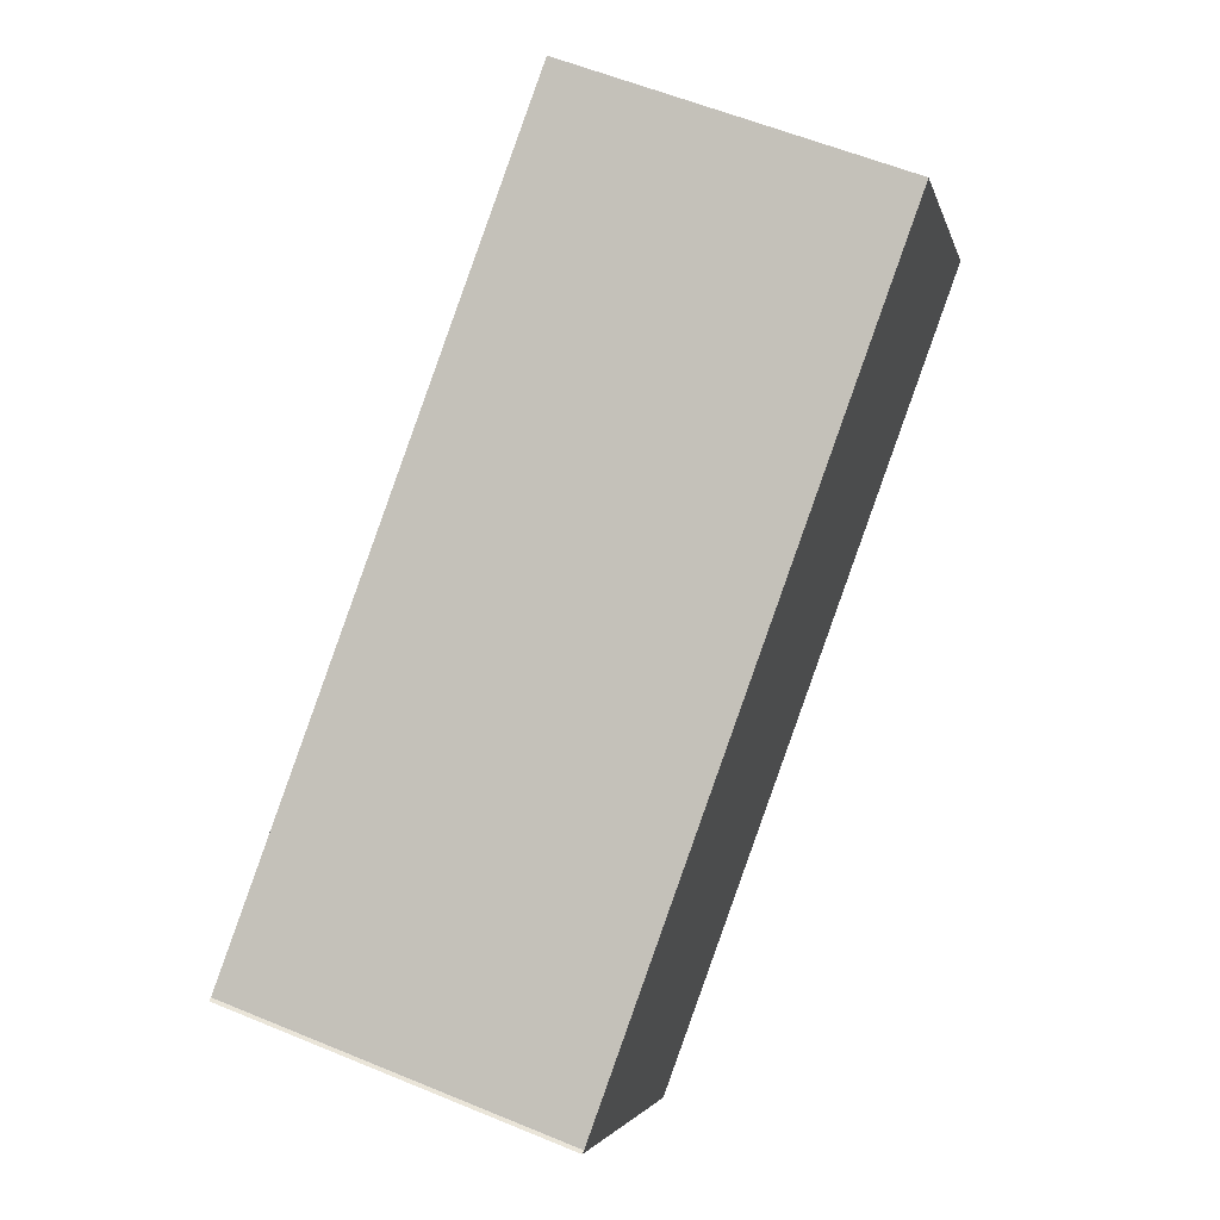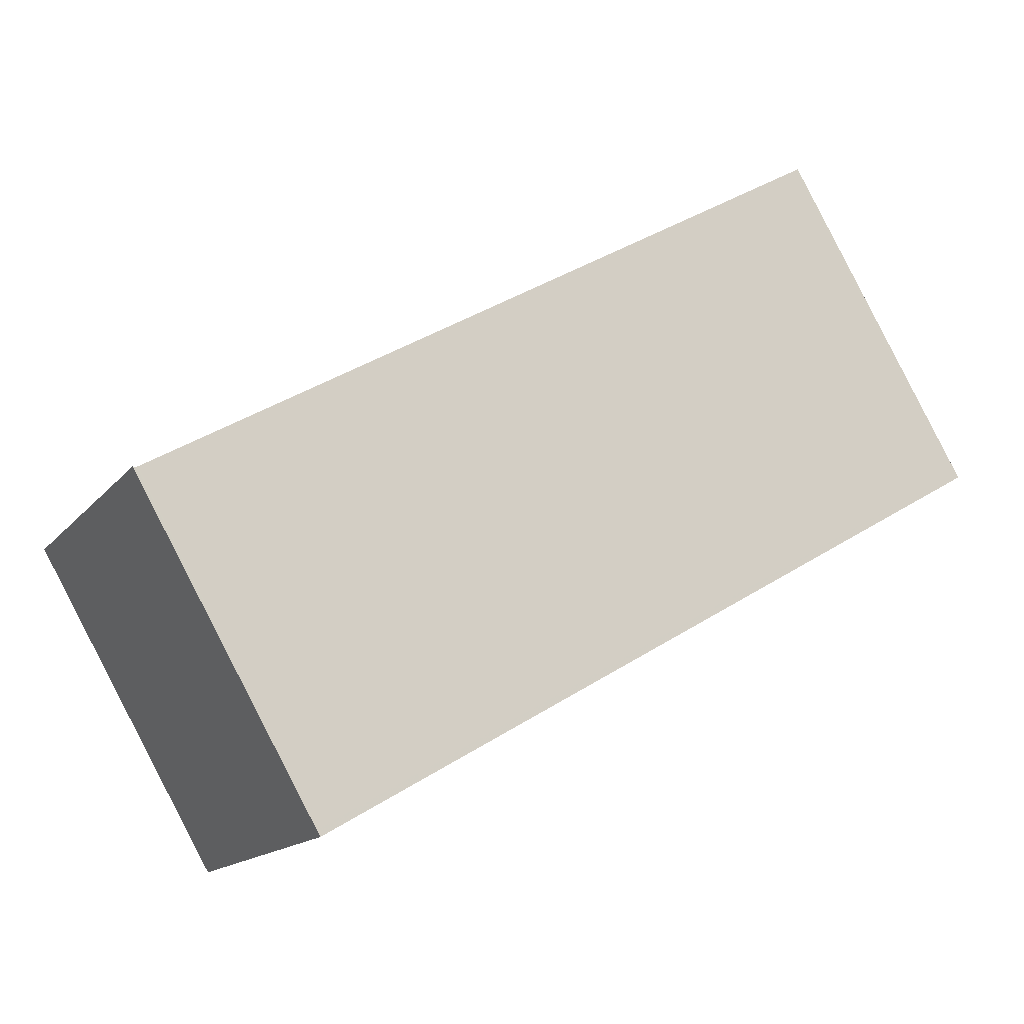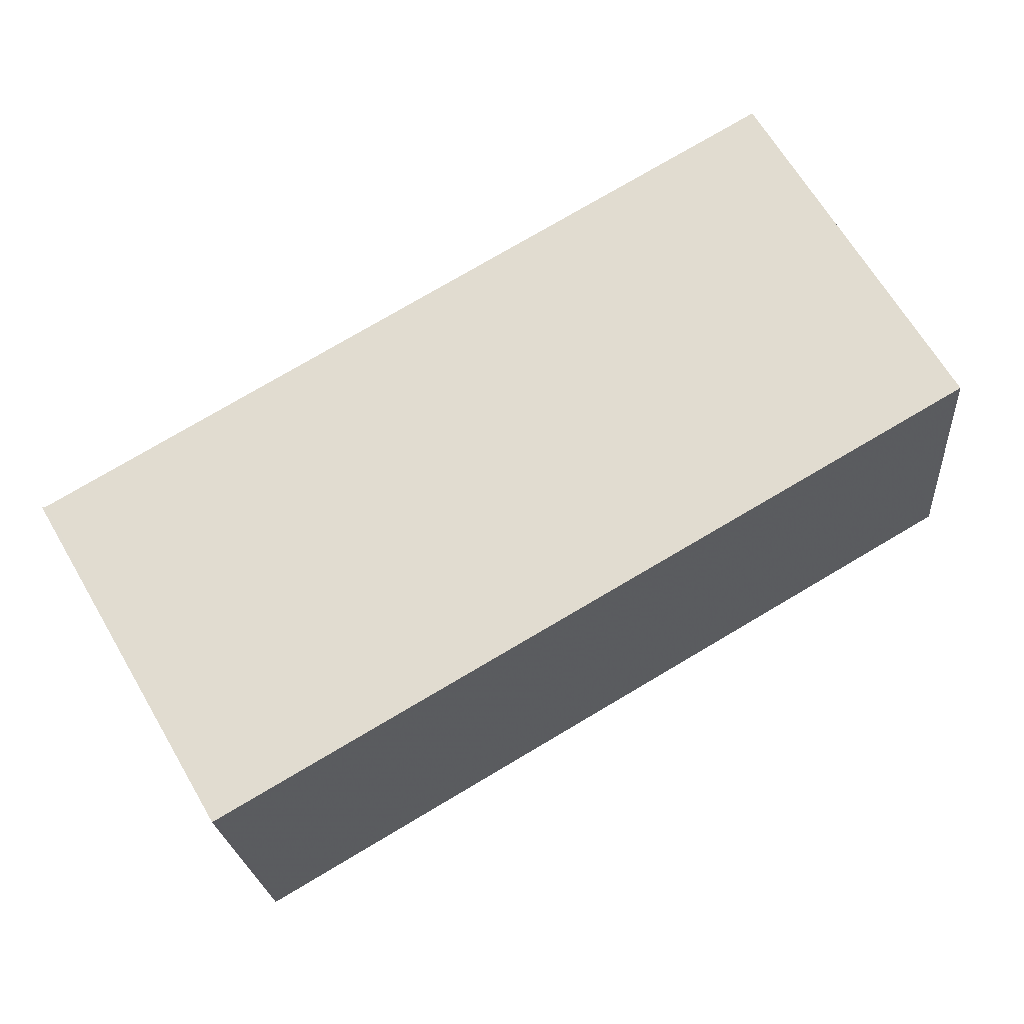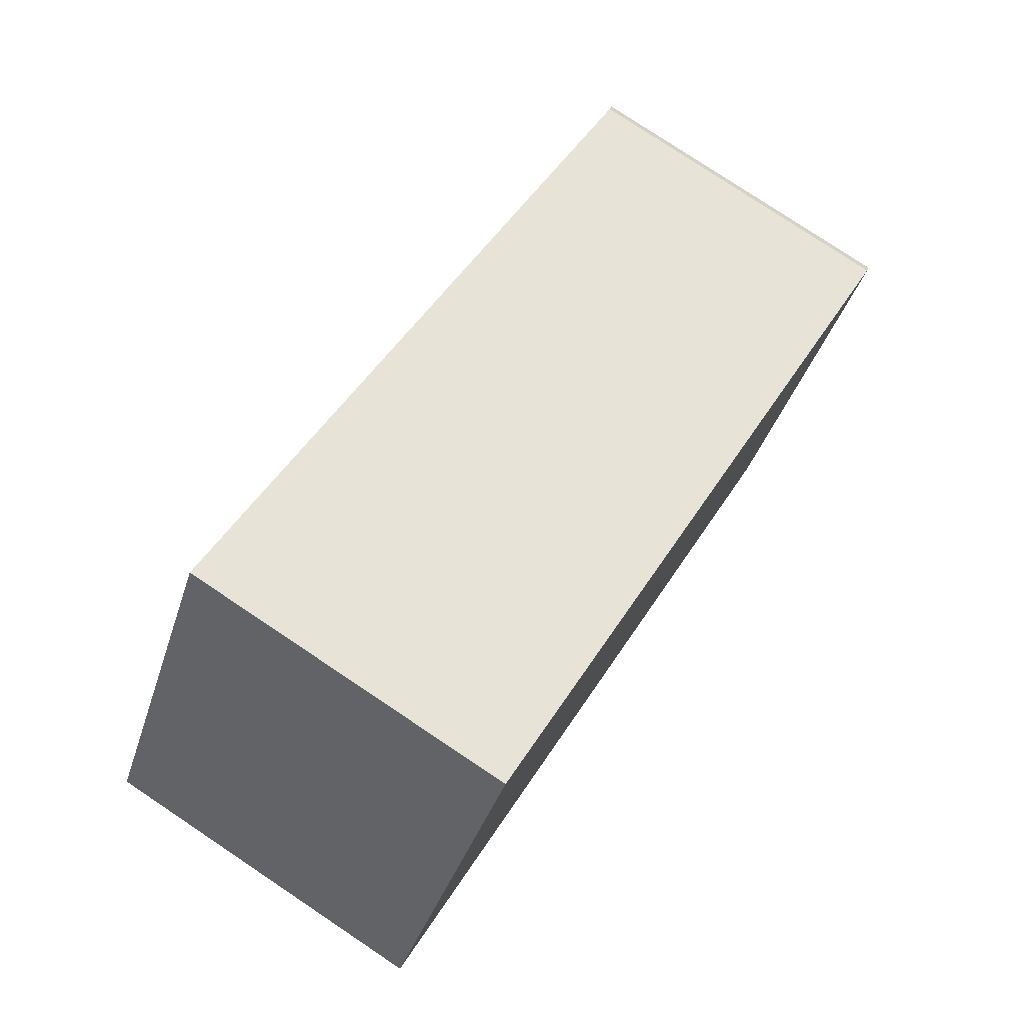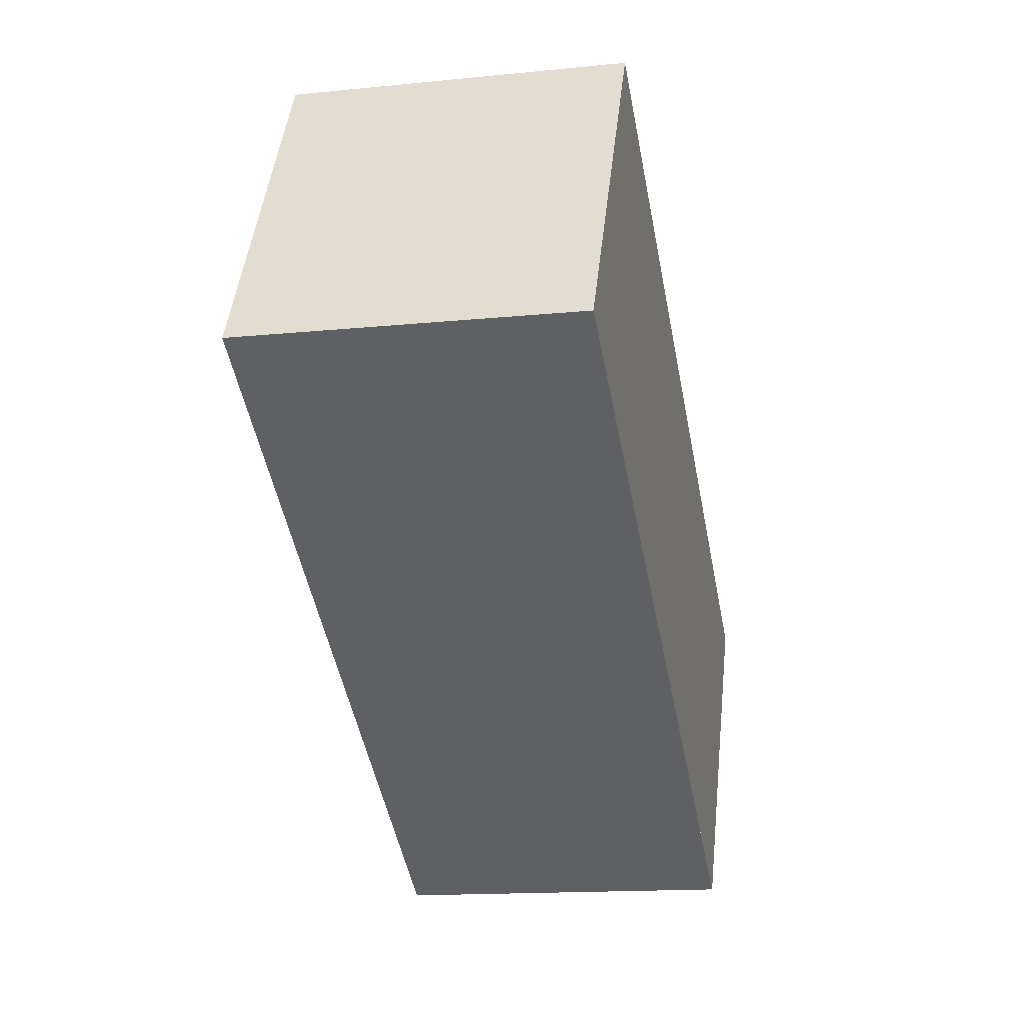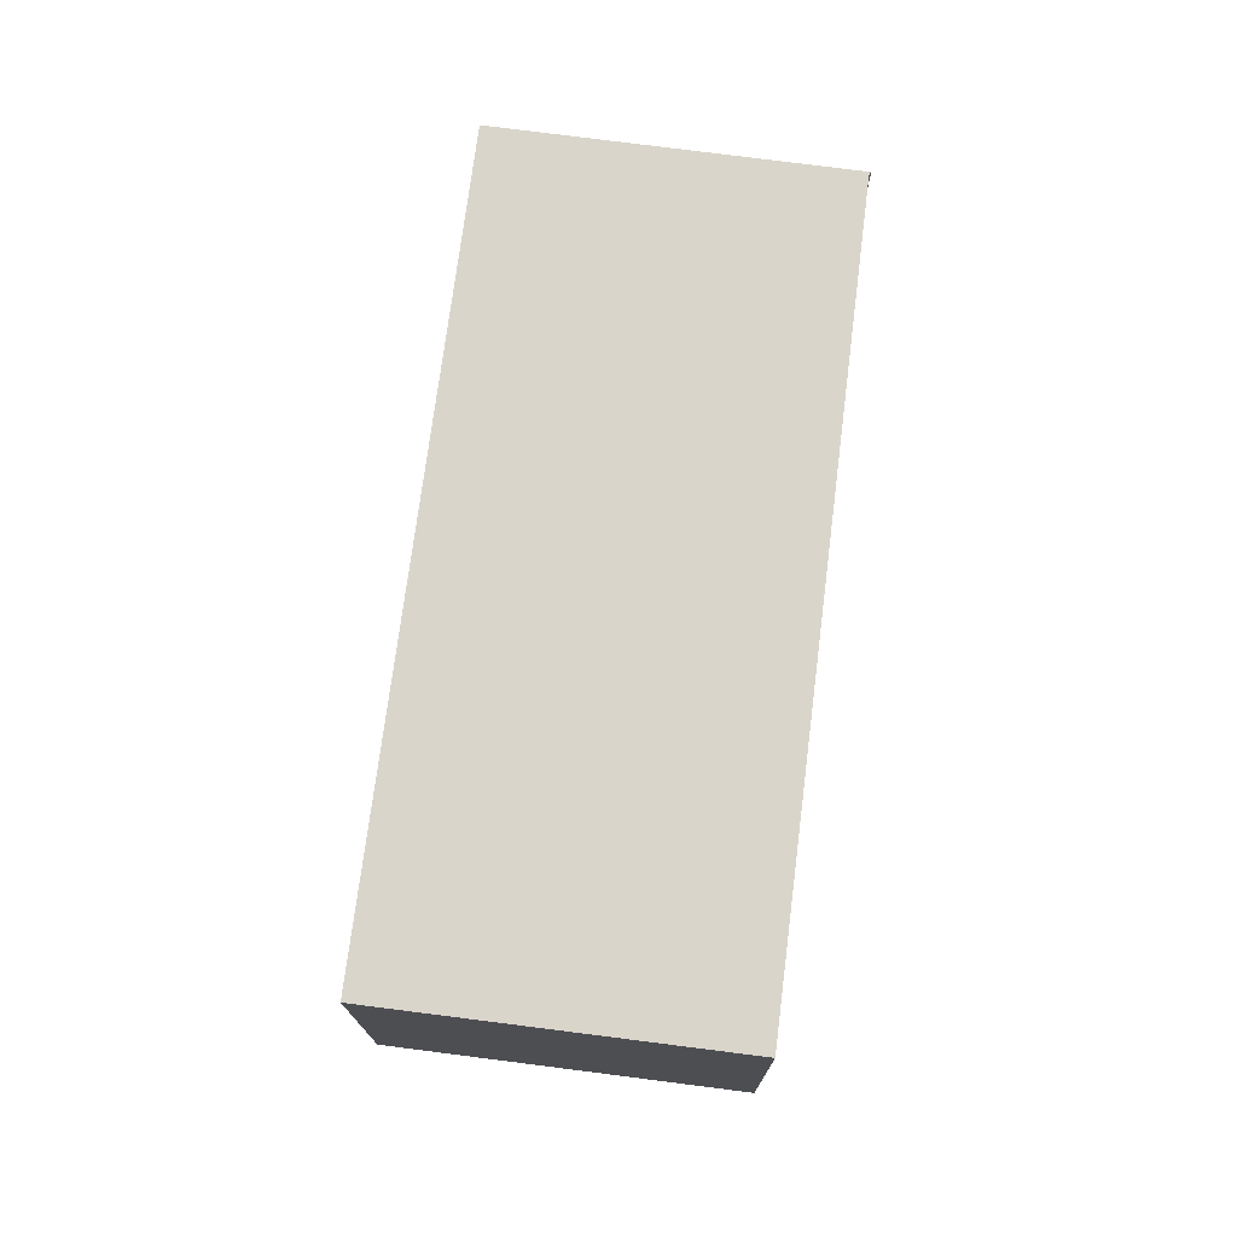
<metadata>
{"format":"obj","ext":"obj","renderer":"f3d","projection":"perspective","resolution":1024,"background":"white","views":[{"elev":58.6,"azim":-66.9,"up":"+Y"},{"elev":-15.0,"azim":-24.7,"up":"+Y"},{"elev":-22.4,"azim":4.5,"up":"+Y"},{"elev":78.8,"azim":123.7,"up":"+Y"},{"elev":-15.0,"azim":102.2,"up":"+Y"},{"elev":74.0,"azim":127.7,"up":"+Z"}]}
</metadata>
<code>
v -1146 -1136 2.881
v -1146 -1136 2.881
v -1140 -1133 2.843
v -1139 -1136 2.835
v -1145 -1139 2.874
v -1146 -1136 2.881
v -1146 -1136 2.881
v -1144 -1135 2.866
v -1140 -1133 2.843
v -1140 -1133 2.843
v -1139 -1136 2.836
v -1140 -1133 2.844
v -1146 -1136 2.881
v -1145 -1139 2.873
v -1145 -1139 2.874
v -1145 -1139 2.873
v -1139 -1136 2.836
v -1139 -1136 2.836
v -1146 -1136 2.881
v -1146 -1136 2.881
v -1146 -1136 -4.441e-16
v -1146 -1136 -4.441e-16
v -1146 -1136 2.881
v -1146 -1136 2.881
v -1146 -1136 4.441e-16
v -1146 -1136 0
v -1140 -1133 2.843
v -1140 -1133 2.843
v -1140 -1133 0
v -1140 -1133 4.441e-16
v -1139 -1136 2.836
v -1139 -1136 2.835
v -1139 -1136 0
v -1139 -1136 0
v -1145 -1139 2.874
v -1145 -1139 2.874
v -1145 -1139 0
v -1145 -1139 4.441e-16
v -1146 -1136 2.881
v -1146 -1136 2.881
v -1146 -1136 0
v -1146 -1136 -4.441e-16
v -1146 -1136 2.881
v -1146 -1136 2.881
v -1146 -1136 -4.441e-16
v -1146 -1136 4.441e-16
v -1140 -1133 2.844
v -1144 -1135 2.866
v -1144 -1135 4.441e-16
v -1140 -1133 4.441e-16
v -1139 -1136 2.836
v -1140 -1133 2.843
v -1140 -1133 4.441e-16
v -1139 -1136 0
v -1145 -1139 2.873
v -1139 -1136 2.836
v -1139 -1136 0
v -1145 -1139 0
v -1140 -1133 2.843
v -1140 -1133 2.844
v -1140 -1133 4.441e-16
v -1140 -1133 0
v -1144 -1135 2.866
v -1146 -1136 2.881
v -1146 -1136 0
v -1144 -1135 4.441e-16
v -1145 -1139 2.874
v -1145 -1139 2.873
v -1145 -1139 0
v -1145 -1139 0
v -1146 -1136 2.881
v -1145 -1139 2.874
v -1145 -1139 4.441e-16
v -1146 -1136 0
v -1139 -1136 2.835
v -1139 -1136 2.836
v -1139 -1136 0
v -1139 -1136 0
v -1146 -1136 0
v -1146 -1136 0
v -1140 -1133 0
v -1139 -1136 0
v -1145 -1139 0
f 16 14 5 15
f 6 1 7
f 10 8 12
f 18 4 11 17
f 12 3 9 10
f 17 11 14 16
f 15 6 7 2 13 16
f 17 10 9 18
f 16 13 8 10 17
f 20 21 22 19
f 24 25 26 23
f 28 29 30 27
f 32 33 34 31
f 36 37 38 35
f 40 41 42 39
f 44 45 46 43
f 48 49 50 47
f 52 53 54 51
f 56 57 58 55
f 60 61 62 59
f 64 65 66 63
f 68 69 70 67
f 72 73 74 71
f 76 77 78 75
f 80 81 82 83 79

</code>
